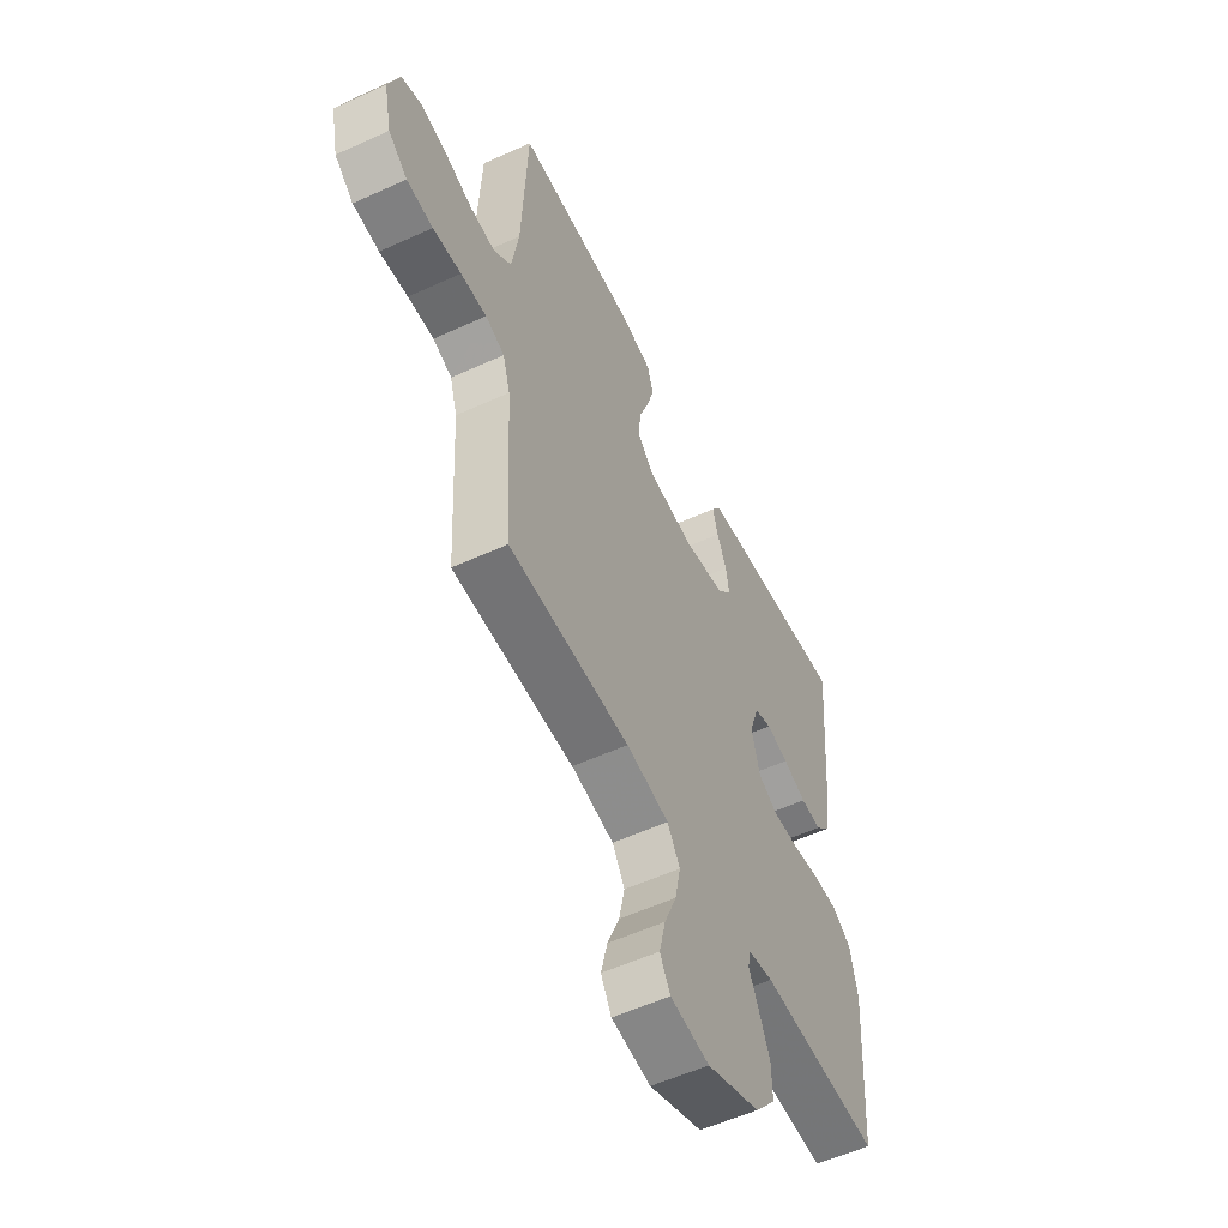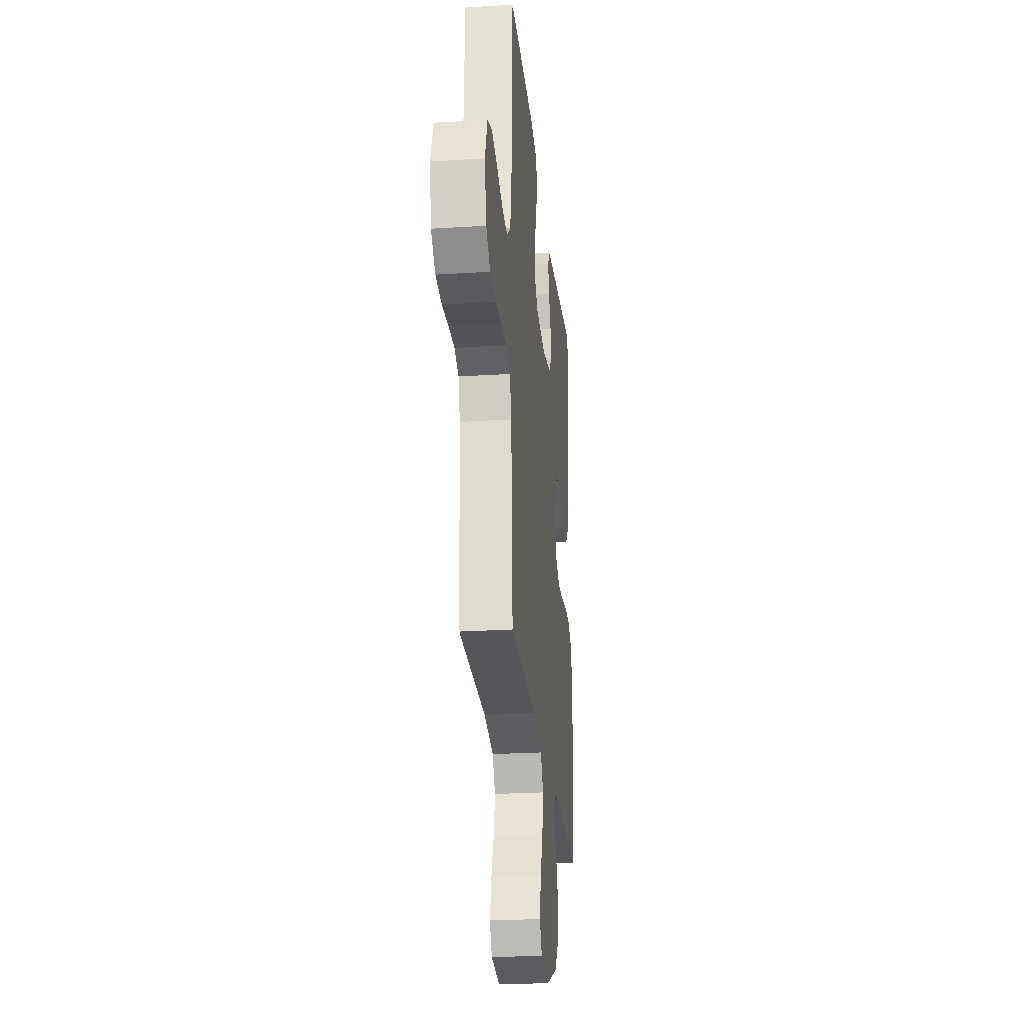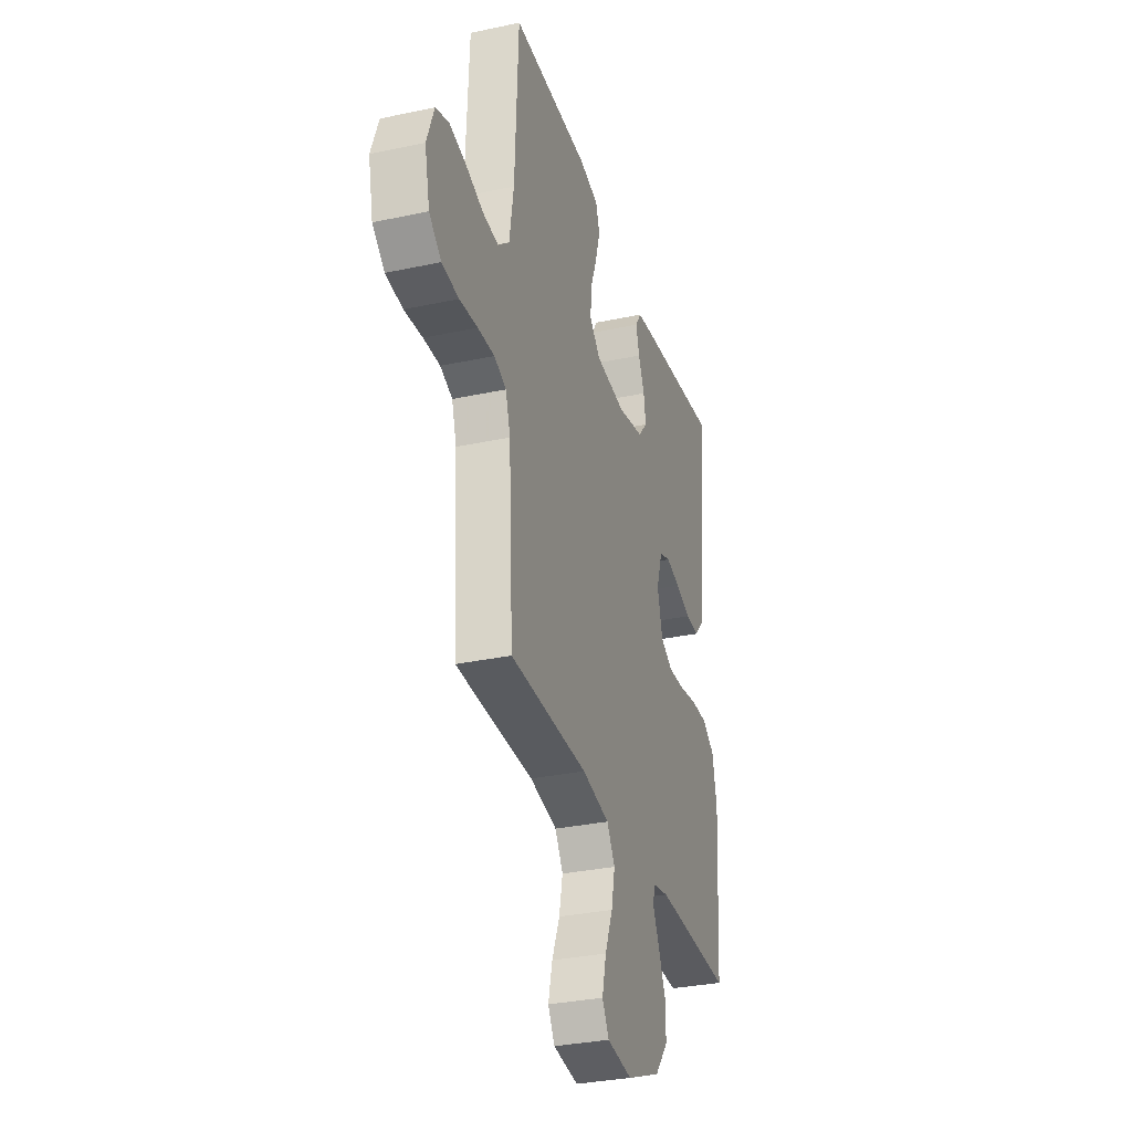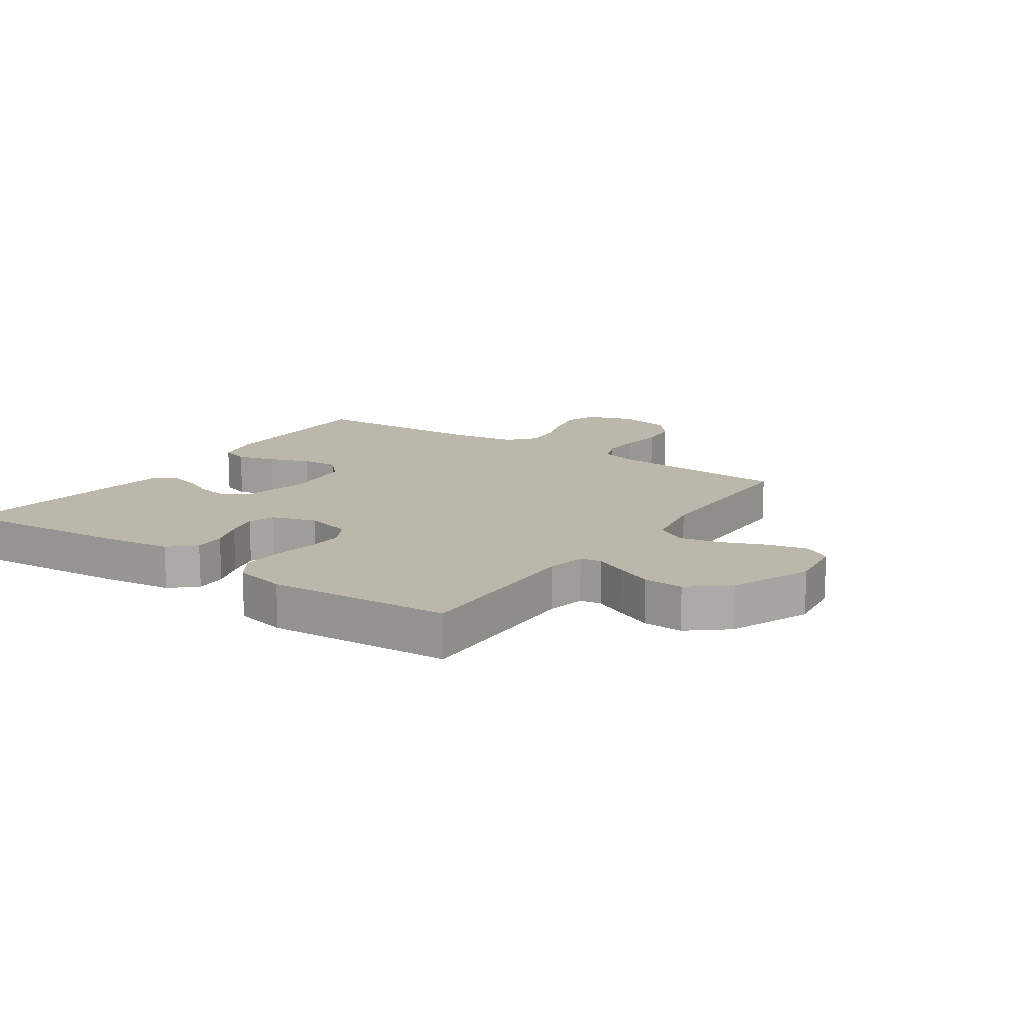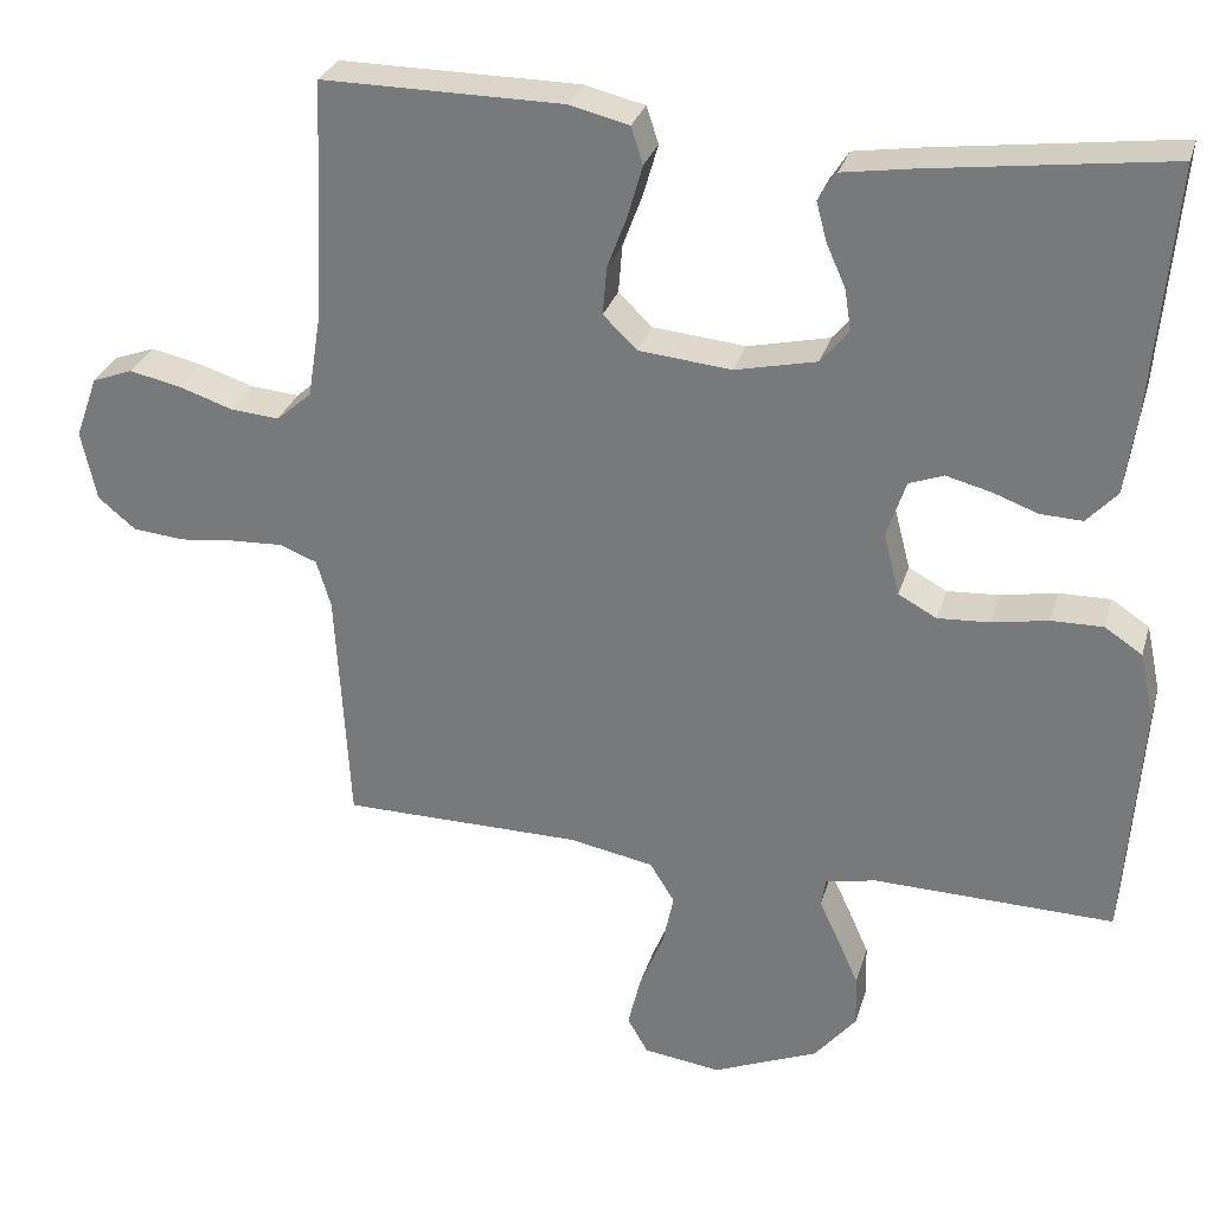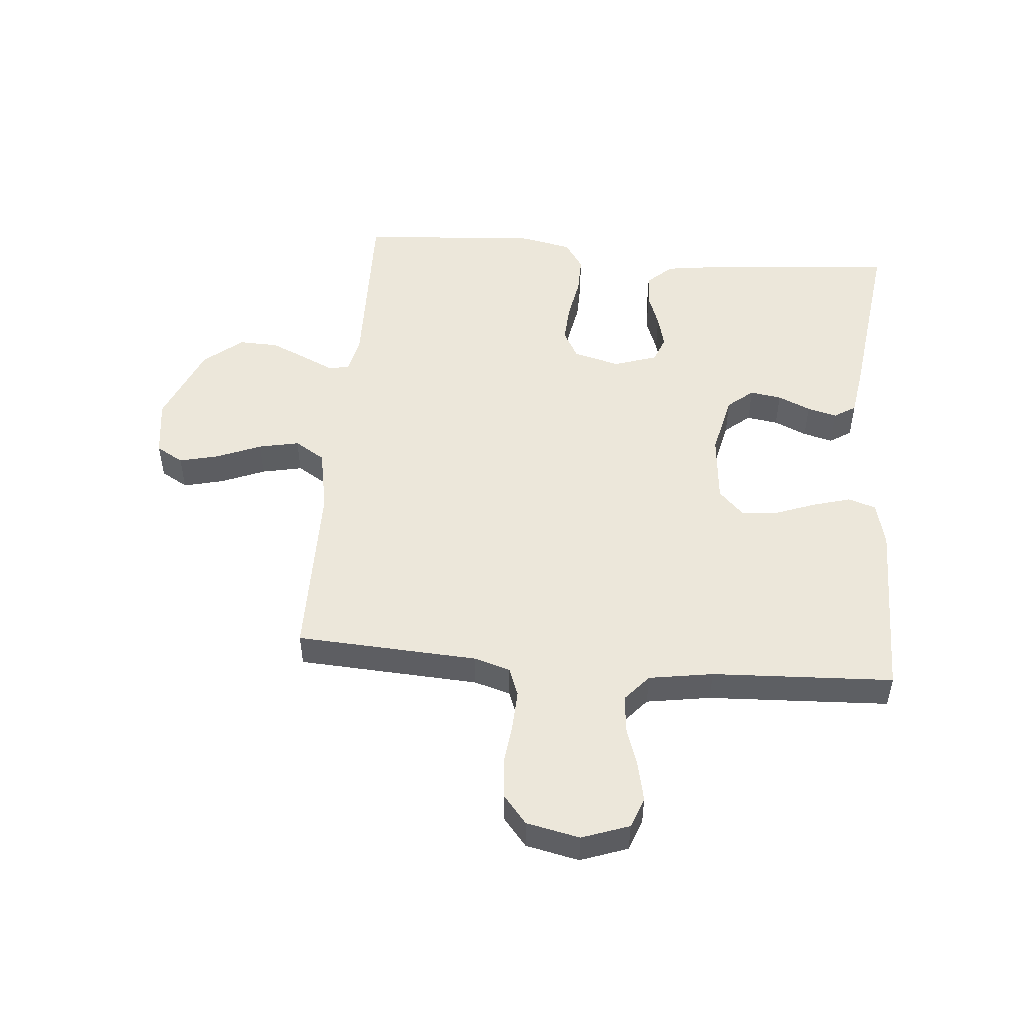
<metadata>
{"format":"obj","ext":"obj","renderer":"f3d","projection":"perspective","resolution":1024,"background":"white","views":[{"elev":-55.6,"azim":-64.3,"up":"+Z"},{"elev":-25.6,"azim":-84.2,"up":"+Z"},{"elev":-32.0,"azim":-73.2,"up":"+Z"},{"elev":14.3,"azim":124.4,"up":"+Y"},{"elev":29.2,"azim":15.4,"up":"+Z"},{"elev":50.3,"azim":-85.0,"up":"+Y"}]}
</metadata>
<code>
v -0.5 0.07 0.5
v -0.2 0.07 0.498
v -0.125 0.07 0.48
v -0.11 0.07 0.434
v -0.128 0.07 0.371
v -0.153 0.07 0.304
v -0.158 0.07 0.244
v -0.116 0.07 0.203
v 0 0.07 0.192
v 0.102 0.07 0.215
v 0.137 0.07 0.257
v 0.129 0.07 0.309
v 0.105 0.07 0.363
v 0.092 0.07 0.412
v 0.115 0.07 0.448
v 0.2 0.07 0.461
v 0.5 0.07 0.5
v 0.474 0.07 0.2
v 0.459 0.07 0.092
v 0.421 0.07 0.051
v 0.369 0.07 0.053
v 0.311 0.07 0.074
v 0.256 0.07 0.088
v 0.213 0.07 0.072
v 0.189 0.07 0
v 0.209 0.07 -0.077
v 0.257 0.07 -0.103
v 0.322 0.07 -0.099
v 0.392 0.07 -0.086
v 0.456 0.07 -0.085
v 0.503 0.07 -0.116
v 0.521 0.07 -0.2
v 0.5 0.07 -0.5
v 0.2 0.07 -0.493
v 0.137 0.07 -0.506
v 0.131 0.07 -0.541
v 0.155 0.07 -0.592
v 0.182 0.07 -0.653
v 0.184 0.07 -0.718
v 0.132 0.07 -0.781
v 0 0.07 -0.836
v -0.097 0.07 -0.823
v -0.123 0.07 -0.778
v -0.107 0.07 -0.712
v -0.077 0.07 -0.639
v -0.063 0.07 -0.572
v -0.094 0.07 -0.522
v -0.2 0.07 -0.502
v -0.5 0.07 -0.5
v -0.517 0.07 -0.2
v -0.535 0.07 -0.14
v -0.582 0.07 -0.122
v -0.646 0.07 -0.125
v -0.716 0.07 -0.133
v -0.781 0.07 -0.127
v -0.828 0.07 -0.088
v -0.847 0.07 0
v -0.819 0.07 0.078
v -0.768 0.07 0.097
v -0.703 0.07 0.083
v -0.636 0.07 0.061
v -0.575 0.07 0.056
v -0.531 0.07 0.094
v -0.514 0.07 0.2
v -0.5 0 0.5
v -0.2 0 0.498
v -0.125 0 0.48
v -0.11 0 0.434
v -0.128 0 0.371
v -0.153 0 0.304
v -0.158 0 0.244
v -0.116 0 0.203
v 0 0 0.192
v 0.102 0 0.215
v 0.137 0 0.257
v 0.129 0 0.309
v 0.105 0 0.363
v 0.092 0 0.412
v 0.115 0 0.448
v 0.2 0 0.461
v 0.5 0 0.5
v 0.474 0 0.2
v 0.459 0 0.092
v 0.421 0 0.051
v 0.369 0 0.053
v 0.311 0 0.074
v 0.256 0 0.088
v 0.213 0 0.072
v 0.189 0 0
v 0.209 0 -0.077
v 0.257 0 -0.103
v 0.322 0 -0.099
v 0.392 0 -0.086
v 0.456 0 -0.085
v 0.503 0 -0.116
v 0.521 0 -0.2
v 0.5 0 -0.5
v 0.2 0 -0.493
v 0.137 0 -0.506
v 0.131 0 -0.541
v 0.155 0 -0.592
v 0.182 0 -0.653
v 0.184 0 -0.718
v 0.132 0 -0.781
v 0 0 -0.836
v -0.097 0 -0.823
v -0.123 0 -0.778
v -0.107 0 -0.712
v -0.077 0 -0.639
v -0.063 0 -0.572
v -0.094 0 -0.522
v -0.2 0 -0.502
v -0.5 0 -0.5
v -0.517 0 -0.2
v -0.535 0 -0.14
v -0.582 0 -0.122
v -0.646 0 -0.125
v -0.716 0 -0.133
v -0.781 0 -0.127
v -0.828 0 -0.088
v -0.847 0 0
v -0.819 0 0.078
v -0.768 0 0.097
v -0.703 0 0.083
v -0.636 0 0.061
v -0.575 0 0.056
v -0.531 0 0.094
v -0.514 0 0.2
f 58 59 60 61
f 56 57 58 61
f 56 61 62
f 53 54 55 56
f 52 53 56 62
f 51 52 62 63
f 48 49 50
f 47 48 50 51
f 42 43 44 45
f 42 45 46
f 41 42 46
f 40 41 46
f 39 40 46 47
f 36 37 38 39
f 31 32 33 34
f 31 34 35
f 28 29 30 31
f 27 28 31 35
f 26 27 35
f 25 26 35 36
f 19 20 21 22
f 19 22 23
f 18 19 23
f 17 18 23 24
f 15 16 17 24
f 12 13 14 15
f 11 12 15 24
f 3 4 5 6
f 1 2 3 6
f 64 1 6 7
f 63 64 7 8
f 51 63 8 9
f 36 39 47 51
f 25 36 51 9
f 10 11 24 25
f 9 10 25
f 125 124 123 122
f 125 122 121 120
f 126 125 120
f 120 119 118 117
f 126 120 117 116
f 127 126 116 115
f 114 113 112
f 115 114 112 111
f 109 108 107 106
f 110 109 106
f 110 106 105
f 110 105 104
f 111 110 104 103
f 103 102 101 100
f 98 97 96 95
f 99 98 95
f 95 94 93 92
f 99 95 92 91
f 99 91 90
f 100 99 90 89
f 86 85 84 83
f 87 86 83
f 87 83 82
f 88 87 82 81
f 88 81 80 79
f 79 78 77 76
f 88 79 76 75
f 70 69 68 67
f 70 67 66 65
f 71 70 65 128
f 72 71 128 127
f 73 72 127 115
f 115 111 103 100
f 73 115 100 89
f 89 88 75 74
f 89 74 73
f 1 65 66 2
f 2 66 67 3
f 3 67 68 4
f 4 68 69 5
f 5 69 70 6
f 6 70 71 7
f 7 71 72 8
f 8 72 73 9
f 9 73 74 10
f 10 74 75 11
f 11 75 76 12
f 12 76 77 13
f 13 77 78 14
f 14 78 79 15
f 15 79 80 16
f 16 80 81 17
f 17 81 82 18
f 18 82 83 19
f 19 83 84 20
f 20 84 85 21
f 21 85 86 22
f 22 86 87 23
f 23 87 88 24
f 24 88 89 25
f 25 89 90 26
f 26 90 91 27
f 27 91 92 28
f 28 92 93 29
f 29 93 94 30
f 30 94 95 31
f 31 95 96 32
f 32 96 97 33
f 33 97 98 34
f 34 98 99 35
f 35 99 100 36
f 36 100 101 37
f 37 101 102 38
f 38 102 103 39
f 39 103 104 40
f 40 104 105 41
f 41 105 106 42
f 42 106 107 43
f 43 107 108 44
f 44 108 109 45
f 45 109 110 46
f 46 110 111 47
f 47 111 112 48
f 48 112 113 49
f 49 113 114 50
f 50 114 115 51
f 51 115 116 52
f 52 116 117 53
f 53 117 118 54
f 54 118 119 55
f 55 119 120 56
f 56 120 121 57
f 57 121 122 58
f 58 122 123 59
f 59 123 124 60
f 60 124 125 61
f 61 125 126 62
f 62 126 127 63
f 63 127 128 64
f 64 128 65 1

</code>
